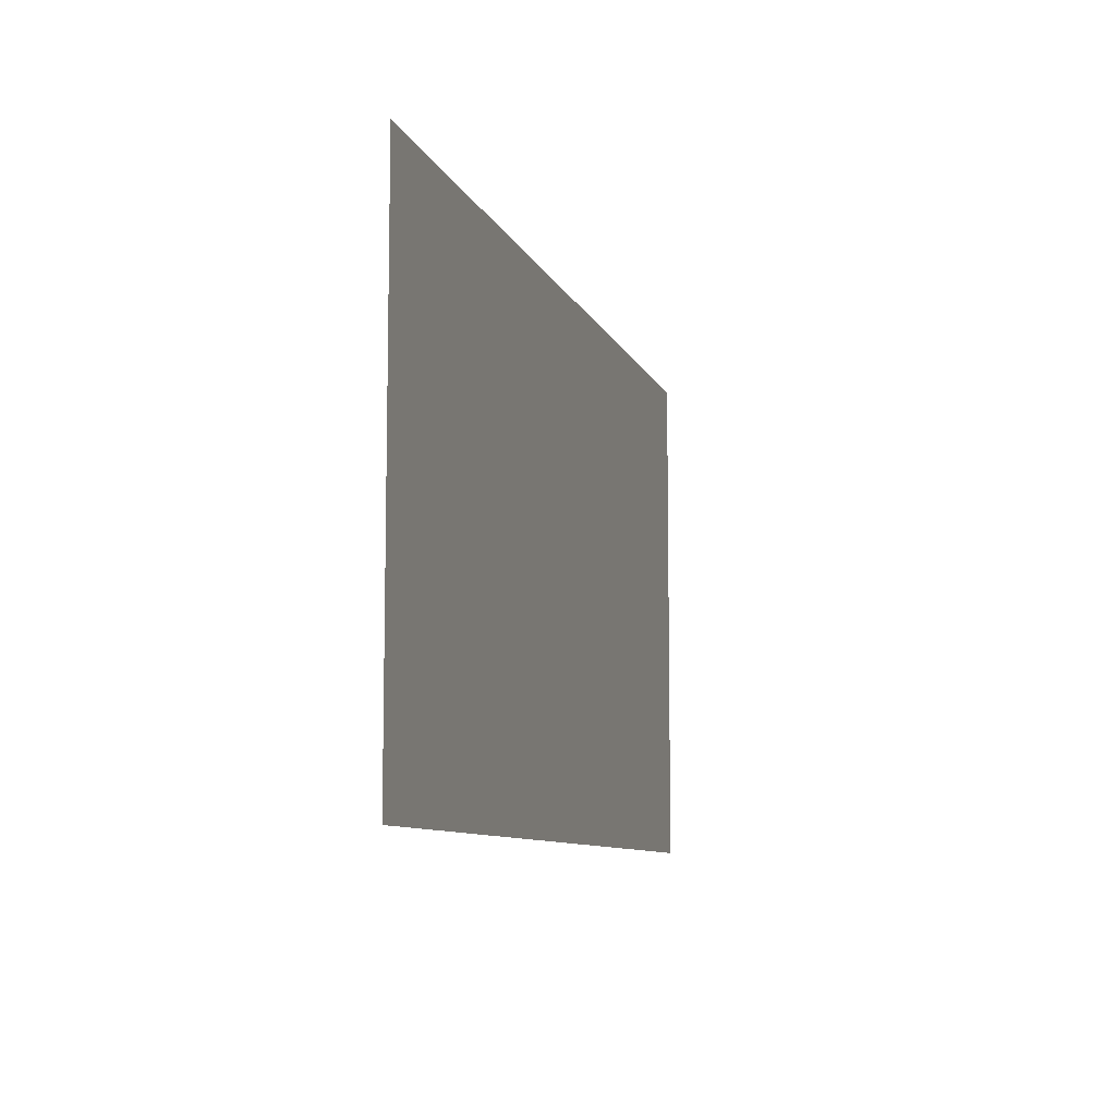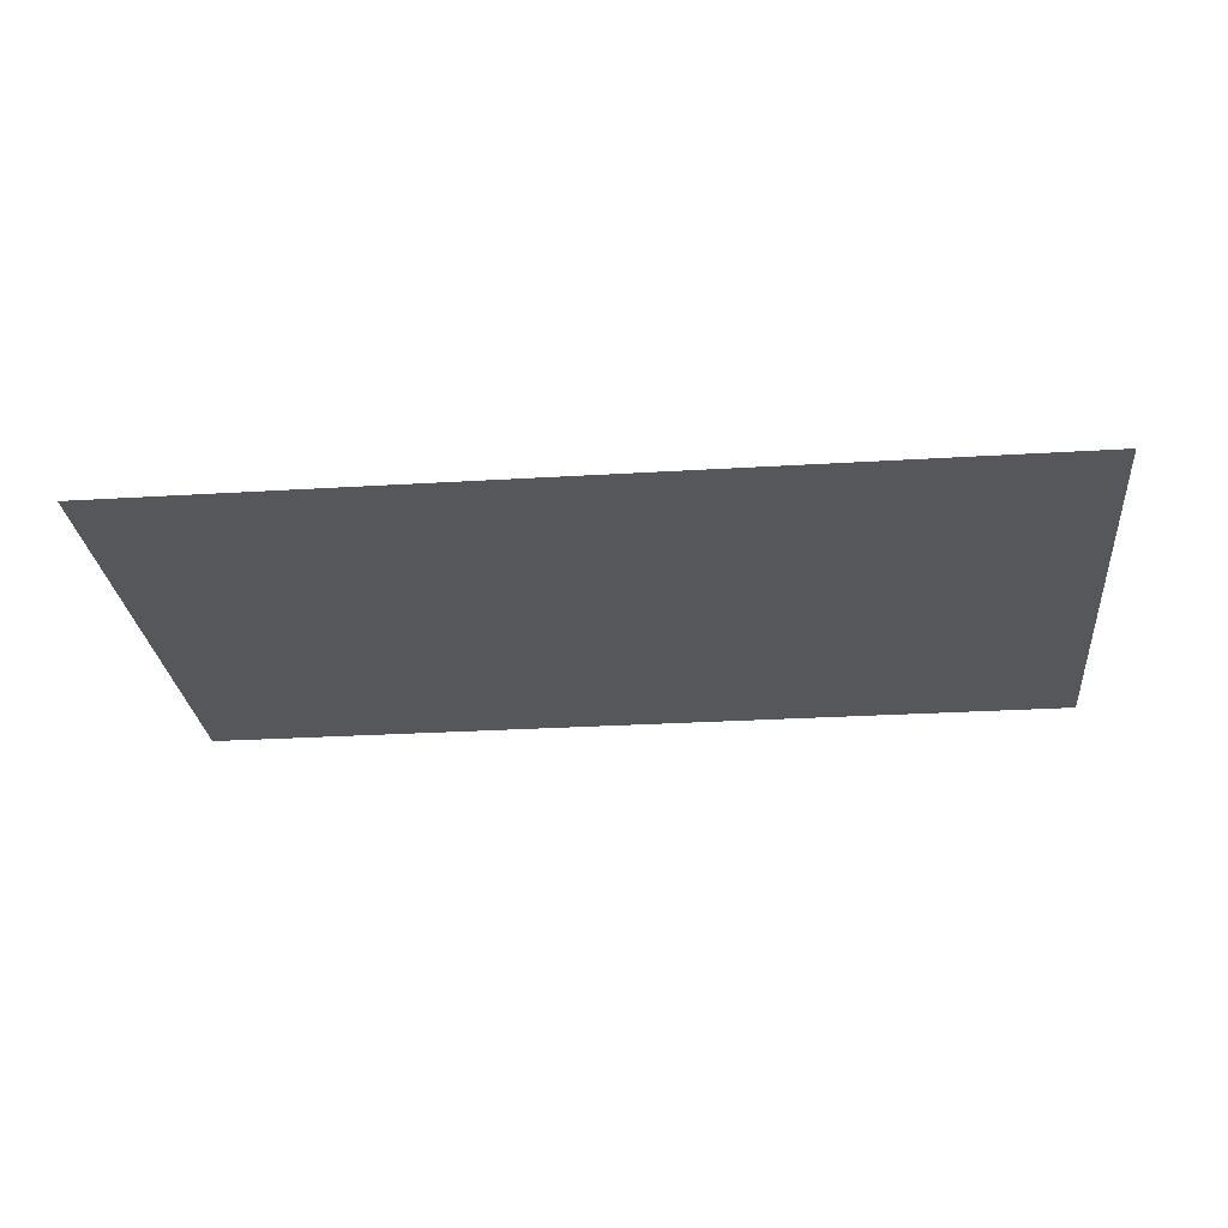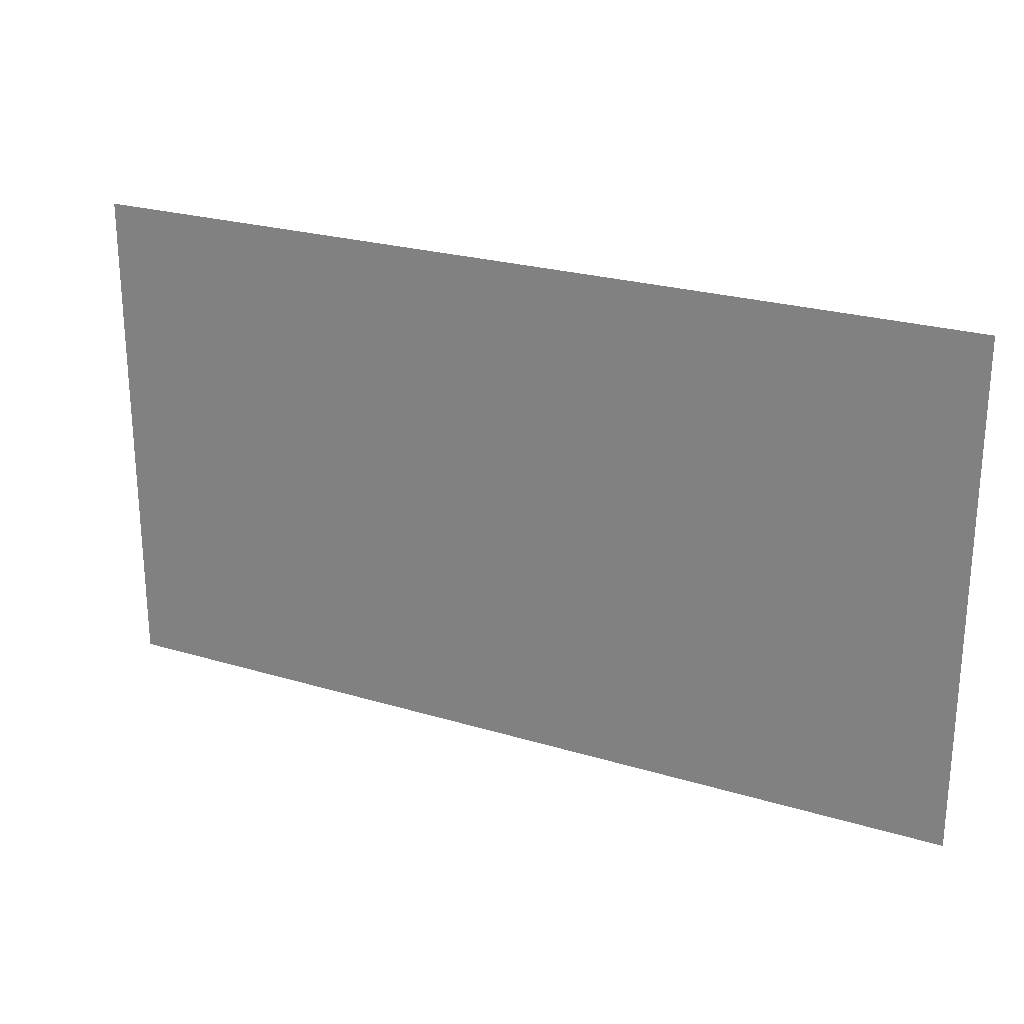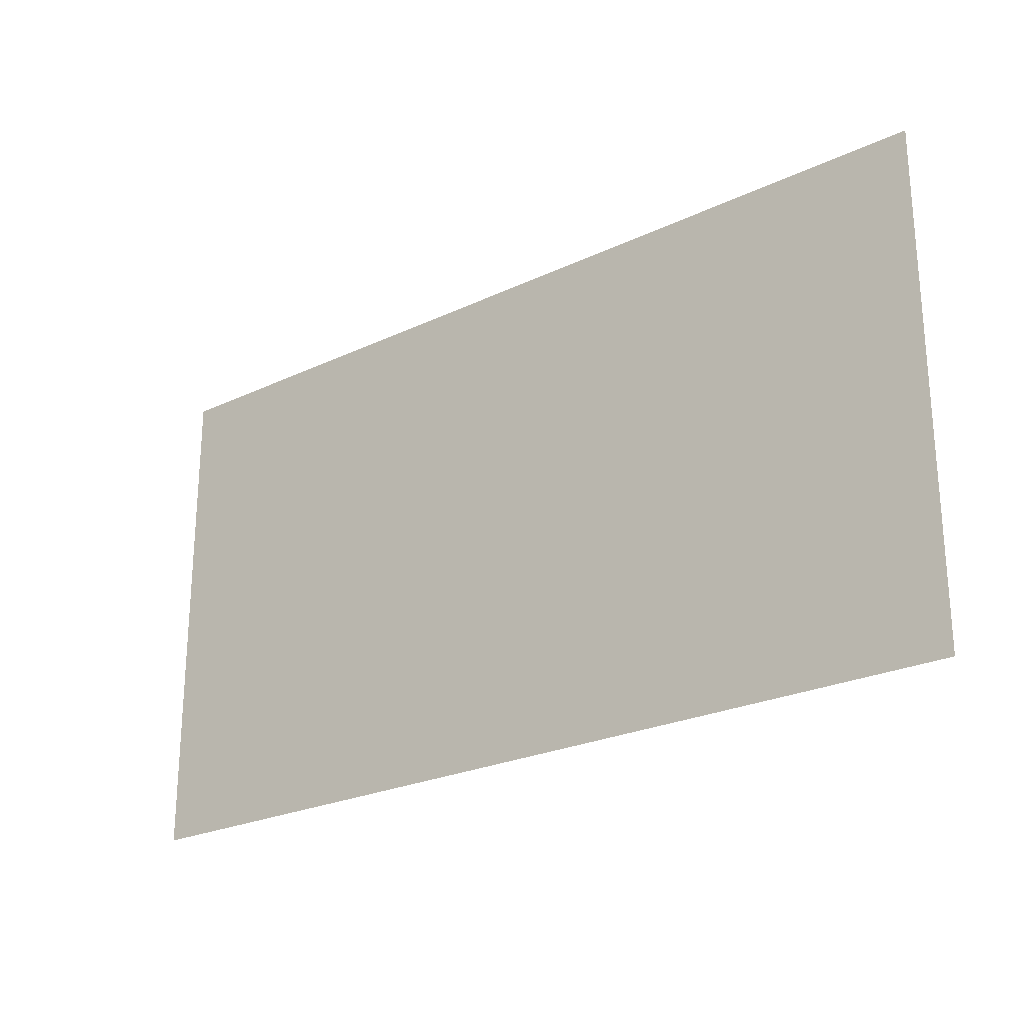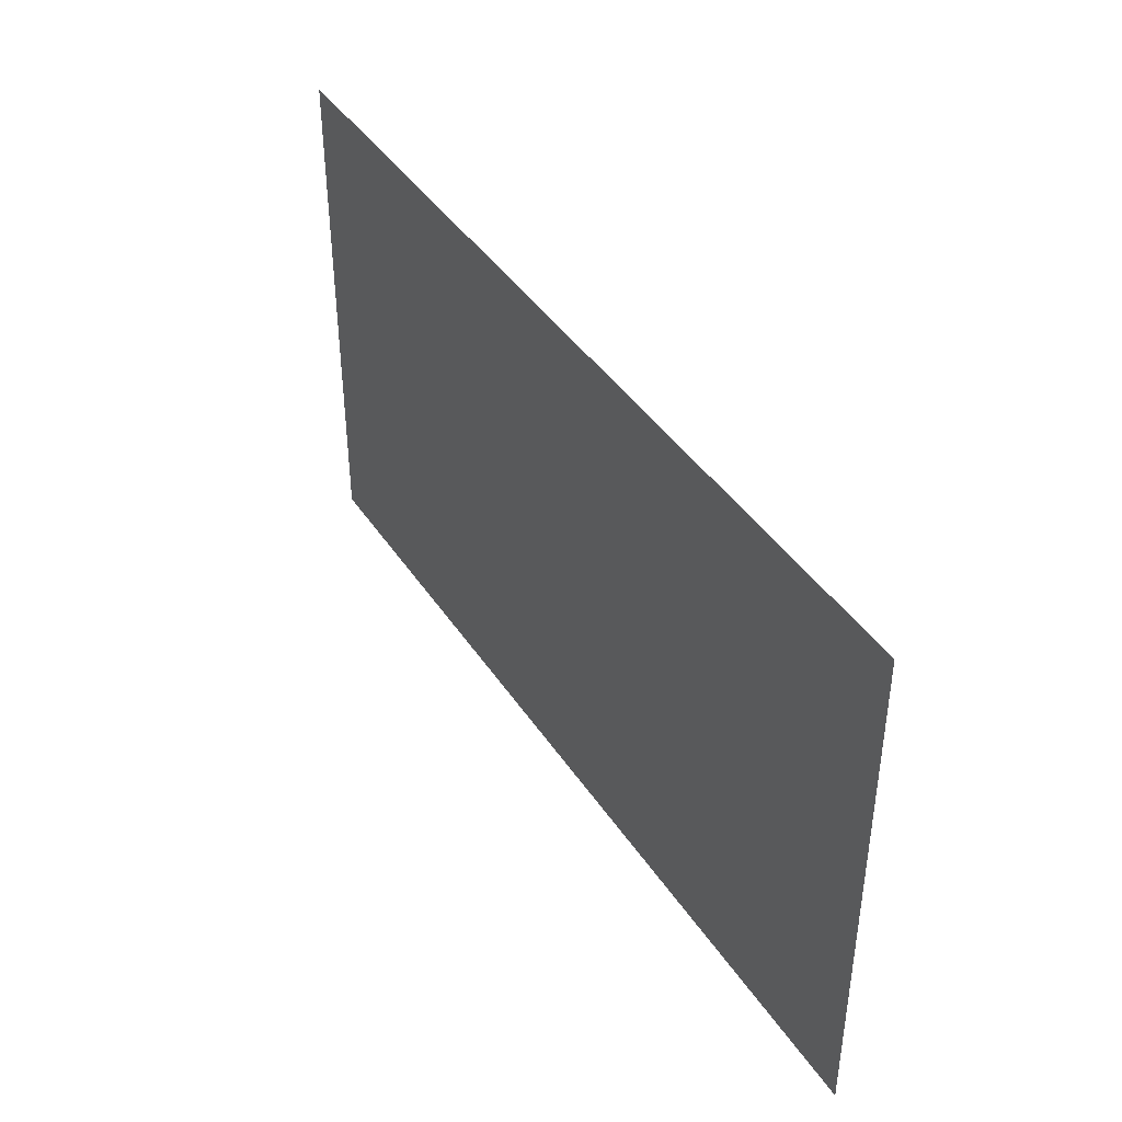
<metadata>
{"format":"obj","ext":"obj","renderer":"f3d","projection":"perspective","resolution":1024,"background":"white","views":[{"elev":-8.8,"azim":-74.5,"up":"+Y"},{"elev":-27.3,"azim":5.4,"up":"+Z"},{"elev":24.3,"azim":-153.5,"up":"+Y"},{"elev":-24.3,"azim":38.1,"up":"+Y"},{"elev":41.4,"azim":-120.5,"up":"+Y"}]}
</metadata>
<code>
v 0.7808 0.5909 0.04135
v -0.7638 -0.2737 0.04135
v 0.7808 -0.2737 0.04135
v -0.7638 0.5909 0.04135
f 1 2 3
f 3 2 1
f 2 1 4
f 4 1 2

</code>
